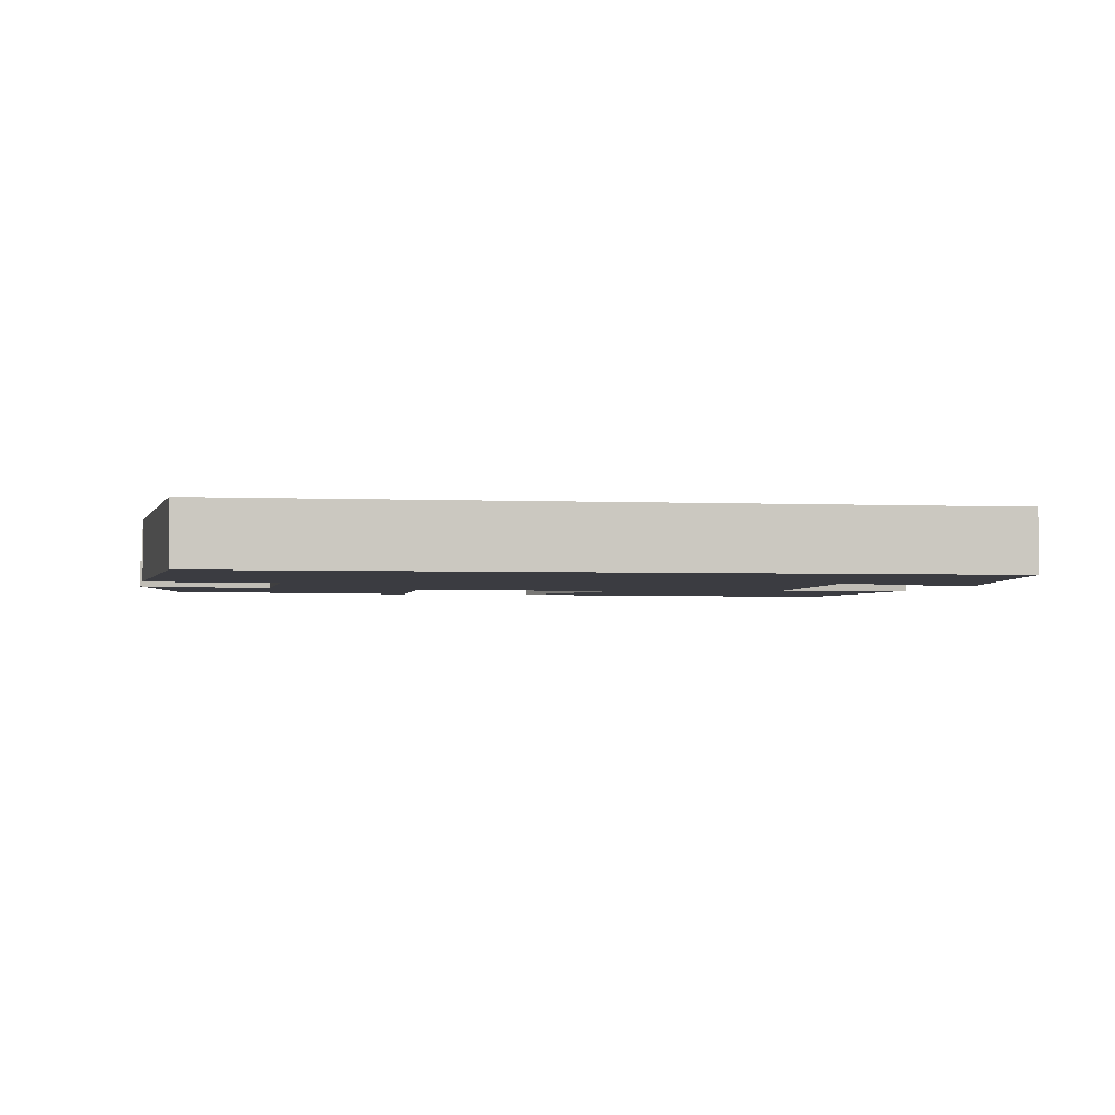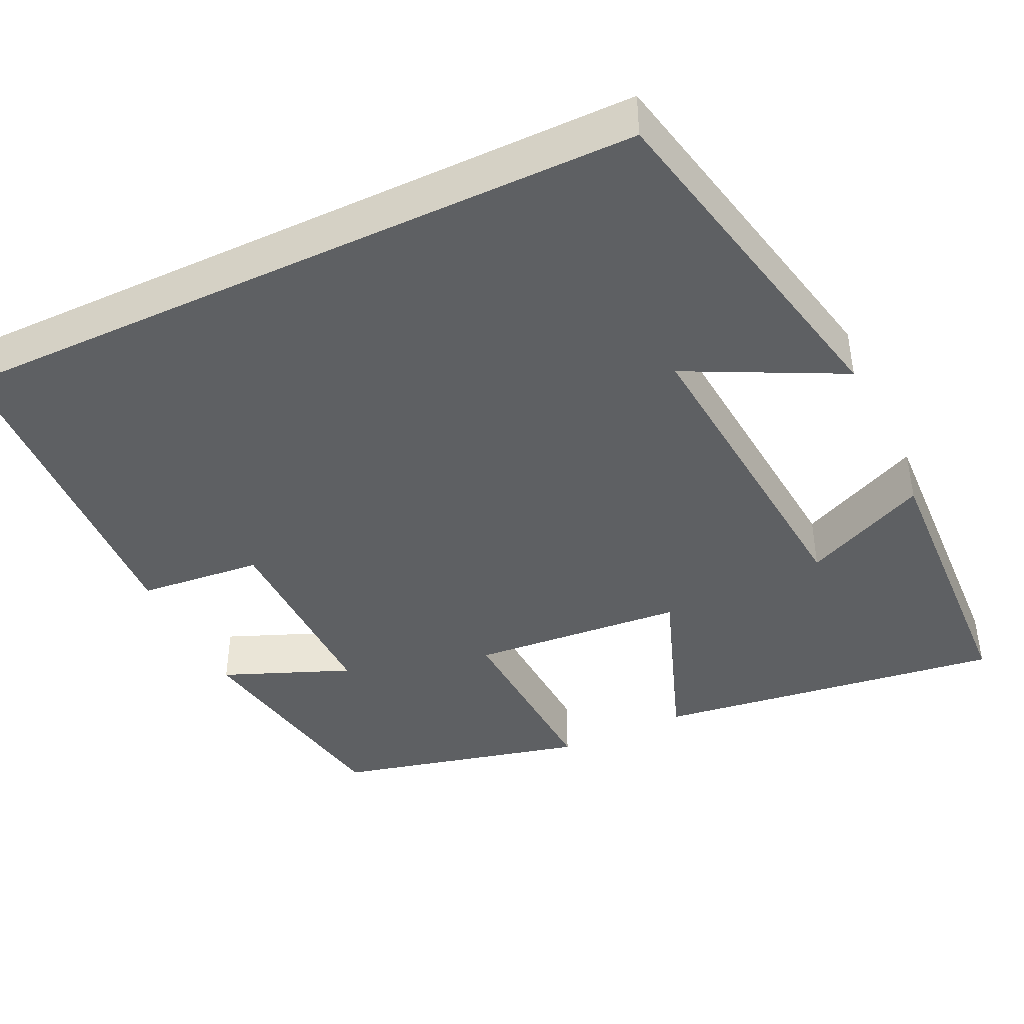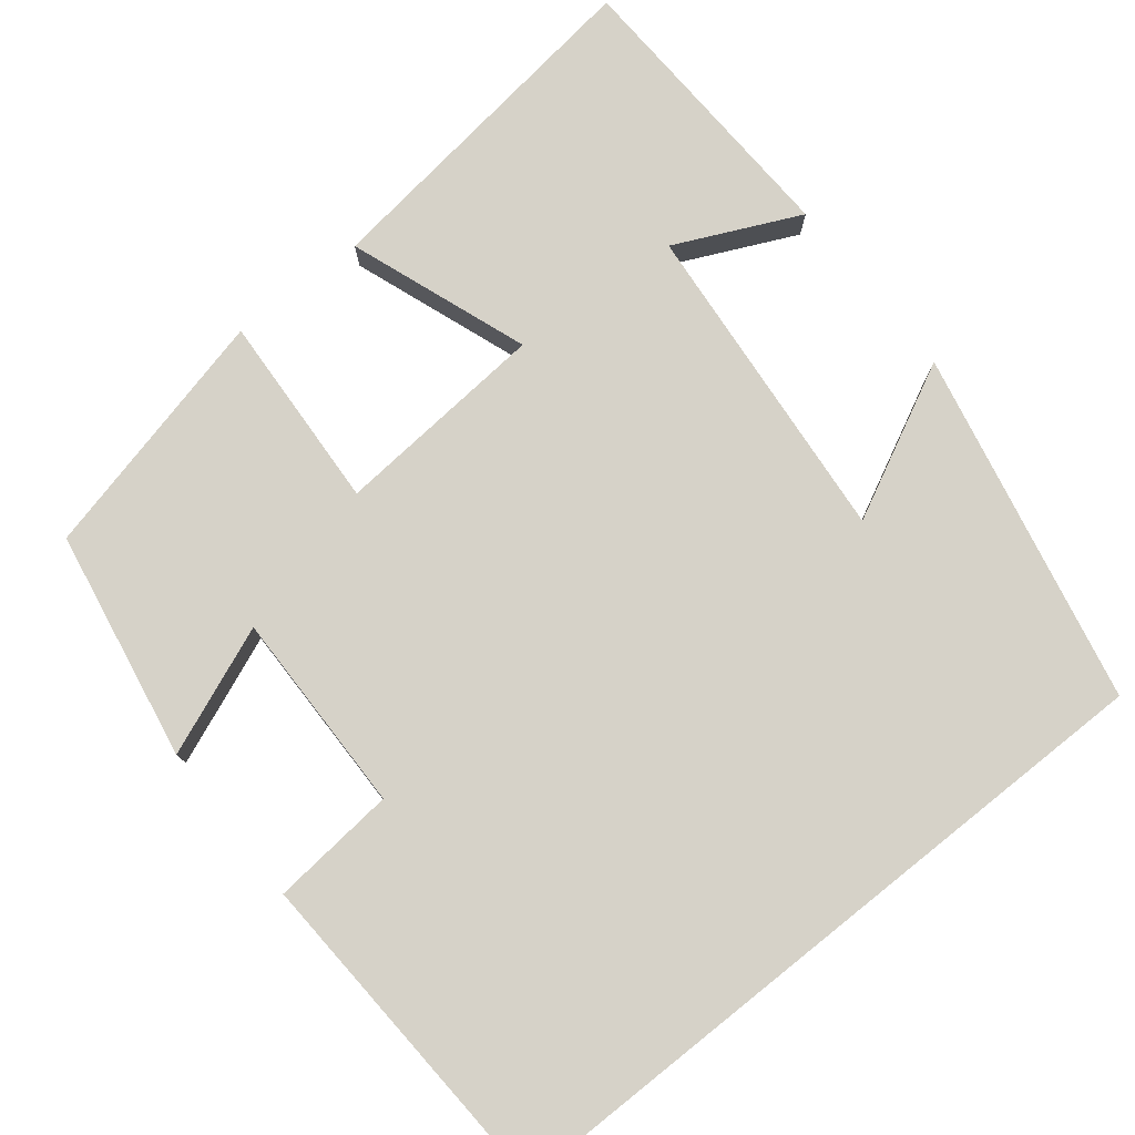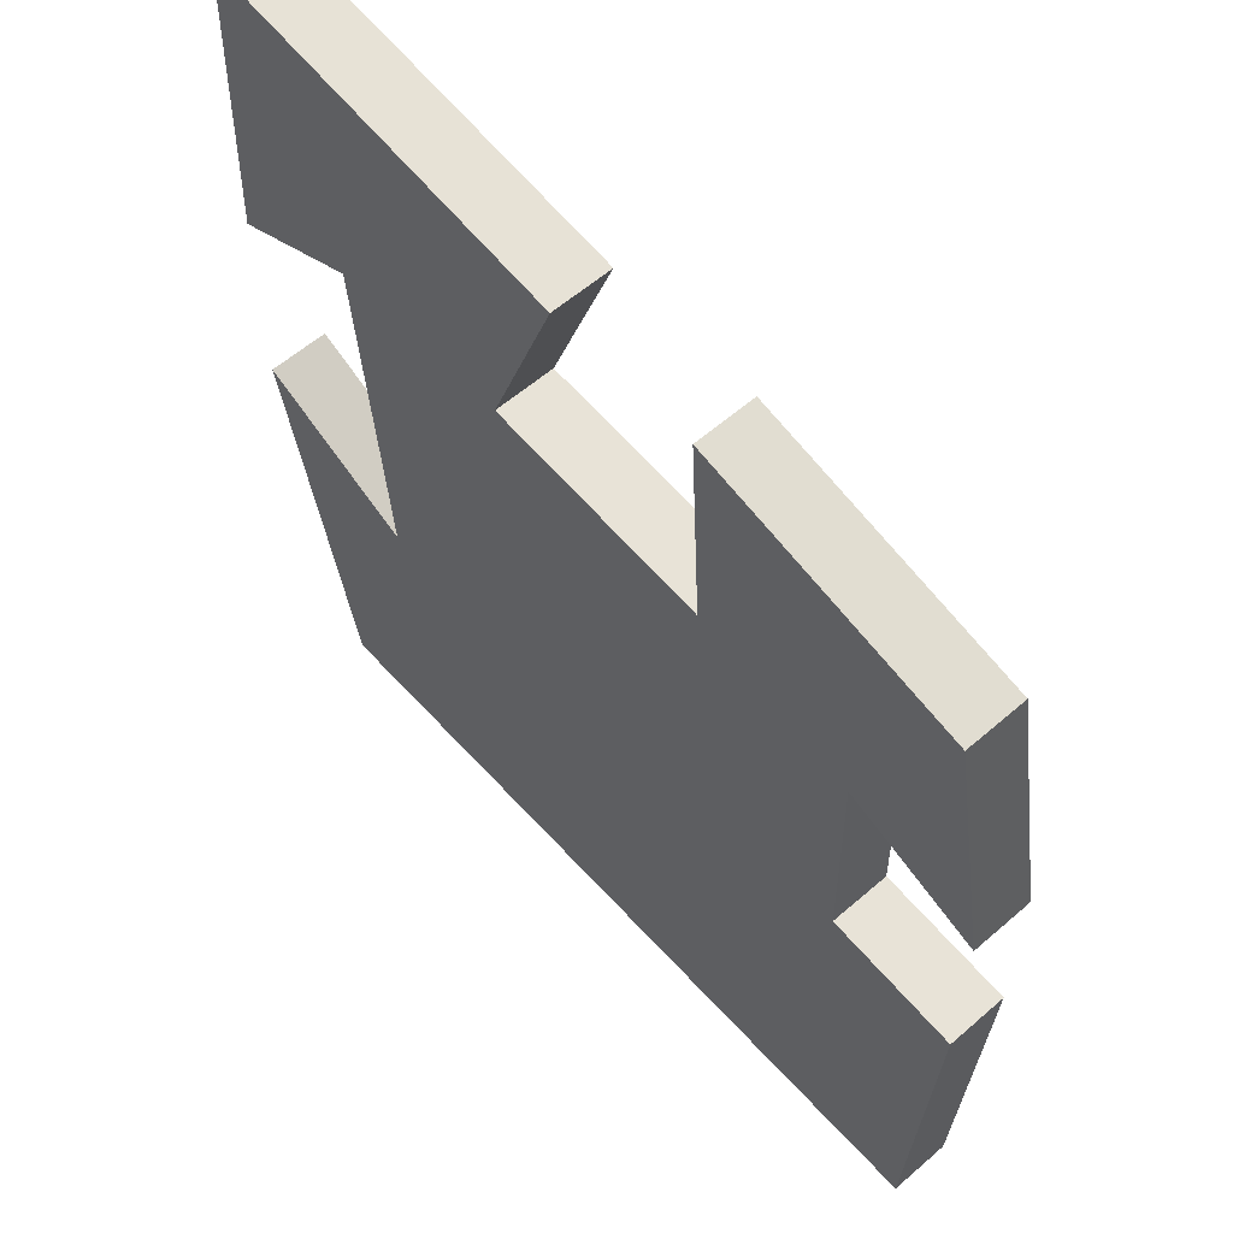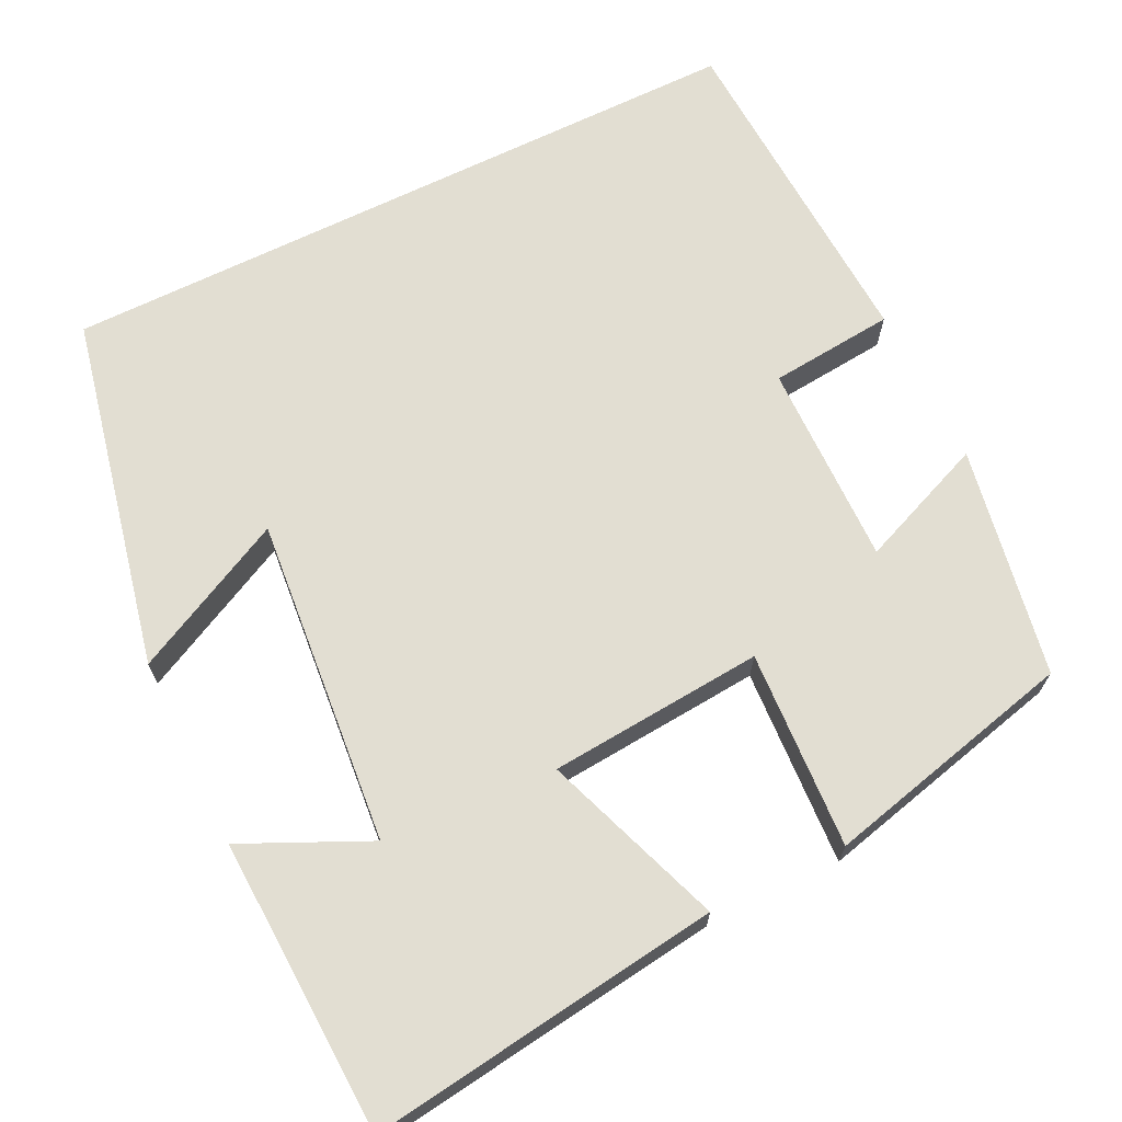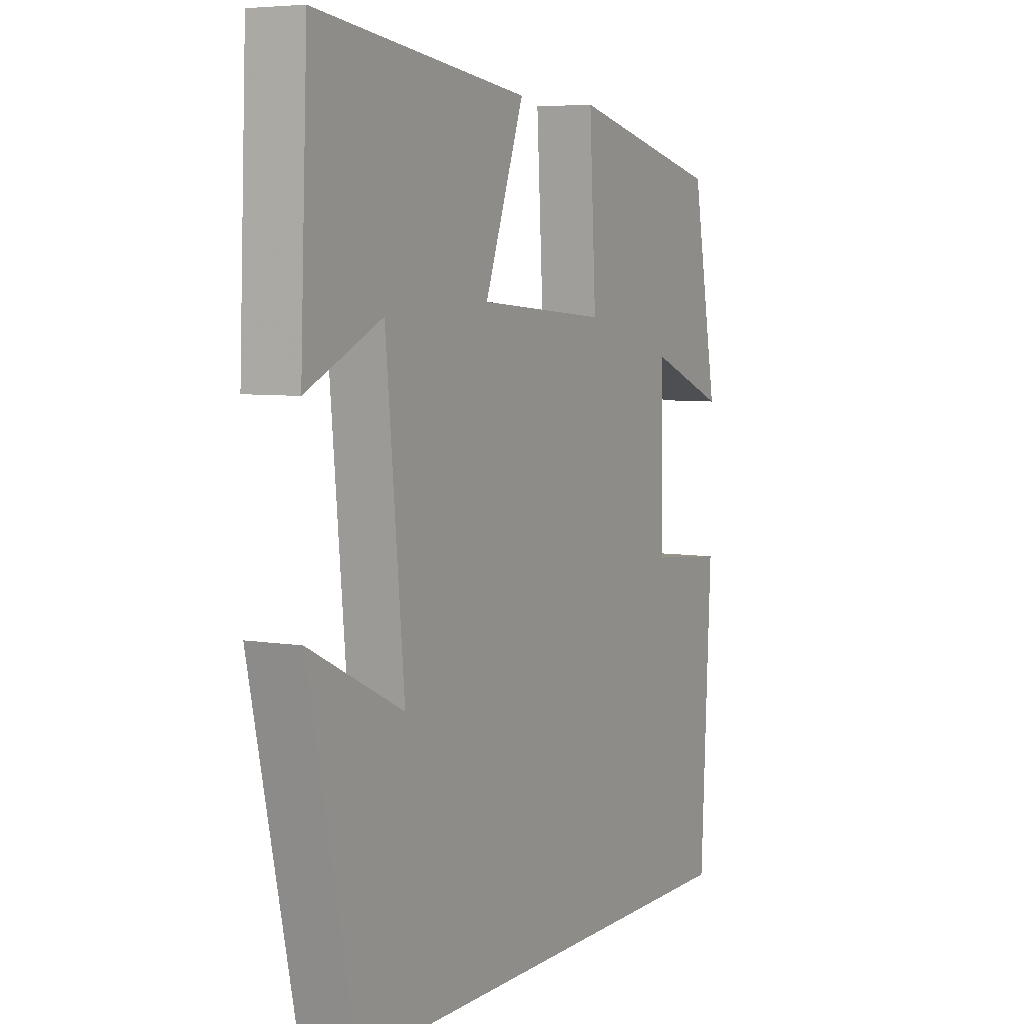
<metadata>
{"format":"obj","ext":"obj","renderer":"f3d","projection":"perspective","resolution":1024,"background":"white","views":[{"elev":-2.2,"azim":169.4,"up":"+Y"},{"elev":-42.2,"azim":-154.7,"up":"+Y"},{"elev":77.5,"azim":141.4,"up":"+Y"},{"elev":59.1,"azim":48.3,"up":"+Z"},{"elev":68.0,"azim":-26.1,"up":"+Y"},{"elev":5.8,"azim":-62.2,"up":"+Z"}]}
</metadata>
<code>
v -0.485 0.07 0.559
v -0.043 0.07 0.5
v -0.125 0.07 0.273
v 0.145 0.07 0.251
v 0.131 0.07 0.5
v 0.448 0.07 0.423
v 0.5 0.07 0.133
v 0.339 0.07 0.198
v 0.343 0.07 -0.058
v 0.5 0.07 -0.073
v 0.478 0.07 -0.5
v -0.404 0.07 -0.5
v -0.5 0.07 -0.054
v -0.305 0.07 -0.151
v -0.343 0.07 0.261
v -0.5 0.07 0.188
v -0.485 0 0.559
v -0.043 0 0.5
v -0.125 0 0.273
v 0.145 0 0.251
v 0.131 0 0.5
v 0.448 0 0.423
v 0.5 0 0.133
v 0.339 0 0.198
v 0.343 0 -0.058
v 0.5 0 -0.073
v 0.478 0 -0.5
v -0.404 0 -0.5
v -0.5 0 -0.054
v -0.305 0 -0.151
v -0.343 0 0.261
v -0.5 0 0.188
f 15 16 1 2
f 14 15 2 3
f 12 13 14
f 12 14 3 4
f 9 10 11 12
f 8 9 12 4
f 5 6 7 8
f 4 5 8
f 18 17 32 31
f 19 18 31 30
f 30 29 28
f 20 19 30 28
f 28 27 26 25
f 20 28 25 24
f 24 23 22 21
f 24 21 20
f 1 17 18 2
f 2 18 19 3
f 3 19 20 4
f 4 20 21 5
f 5 21 22 6
f 6 22 23 7
f 7 23 24 8
f 8 24 25 9
f 9 25 26 10
f 10 26 27 11
f 11 27 28 12
f 12 28 29 13
f 13 29 30 14
f 14 30 31 15
f 15 31 32 16
f 16 32 17 1

</code>
